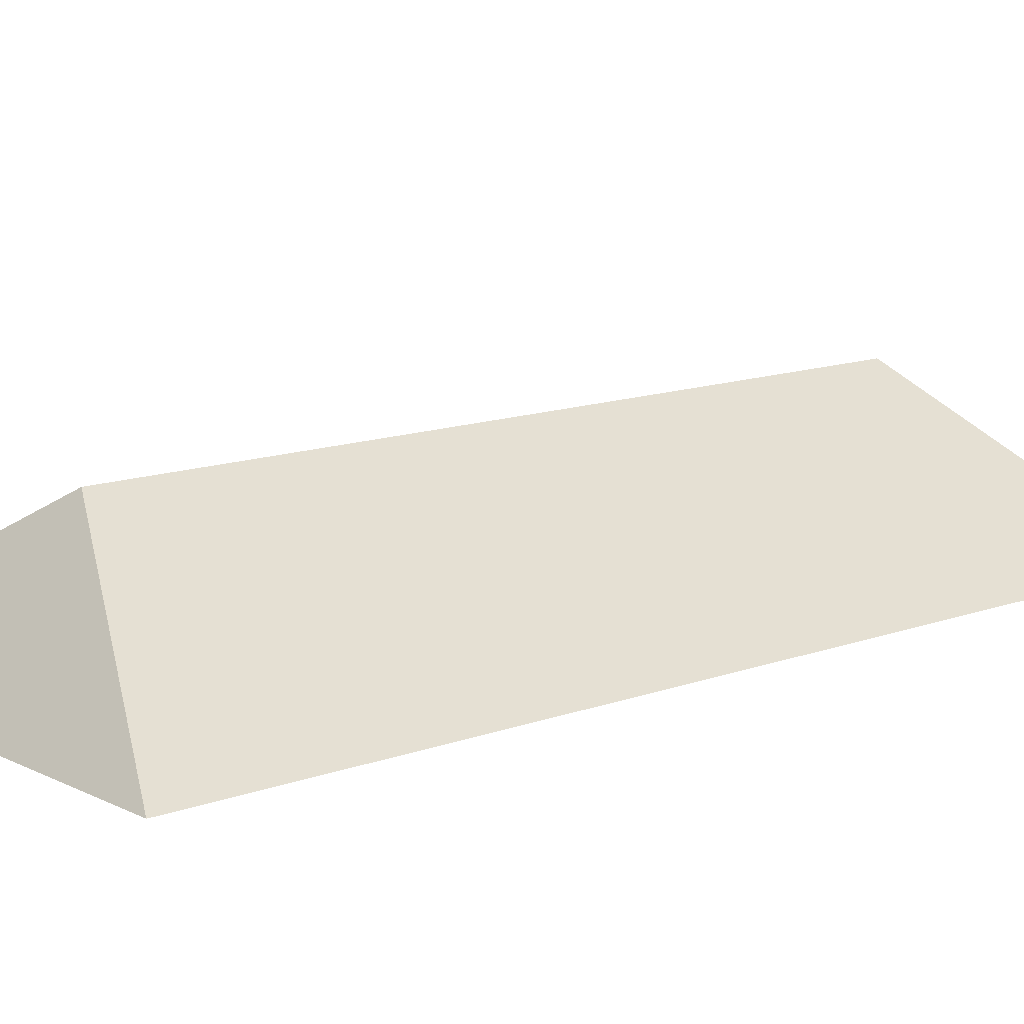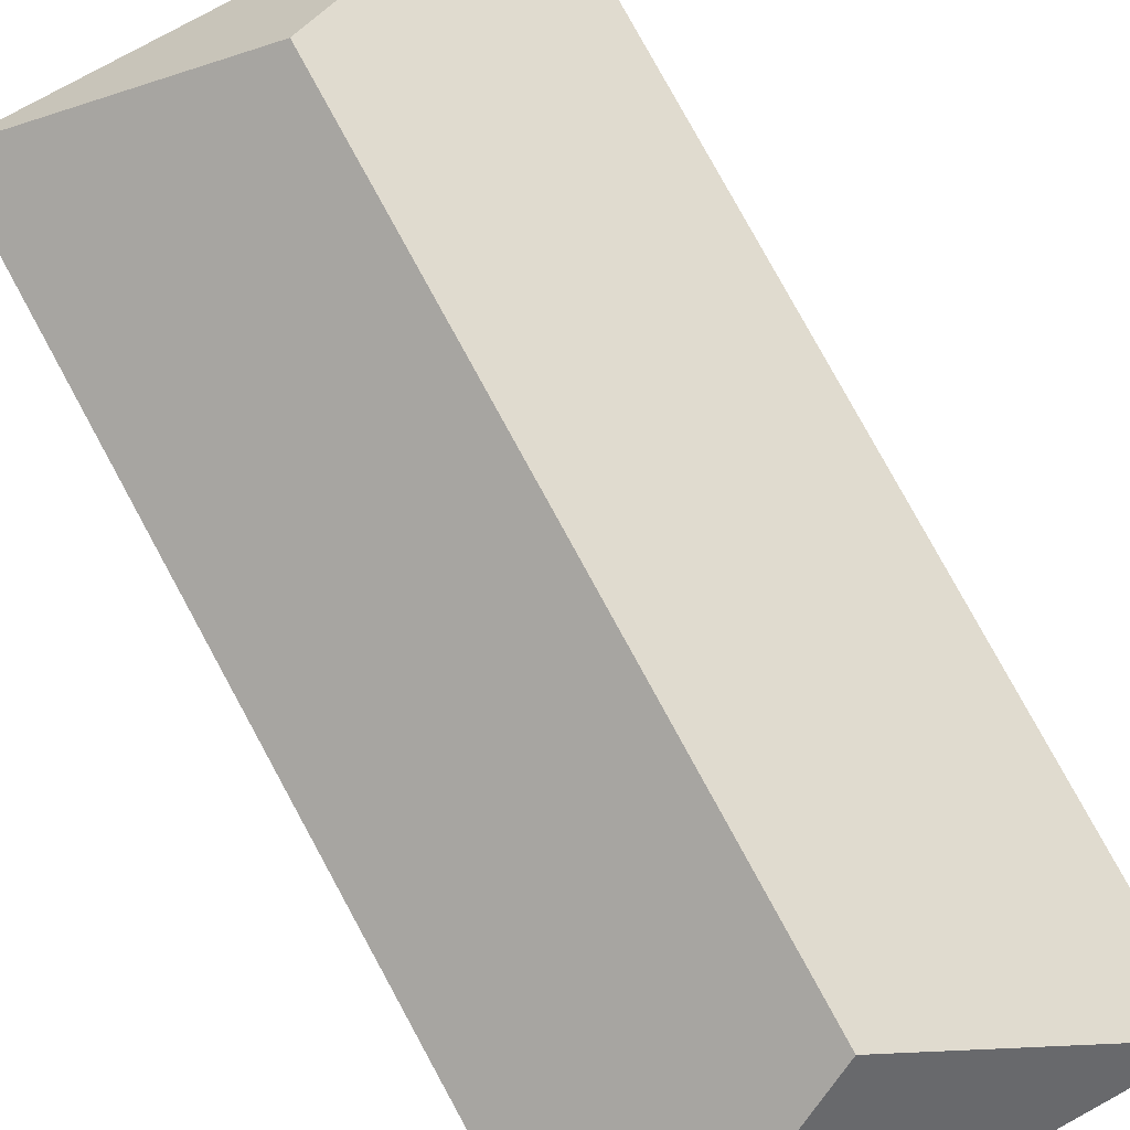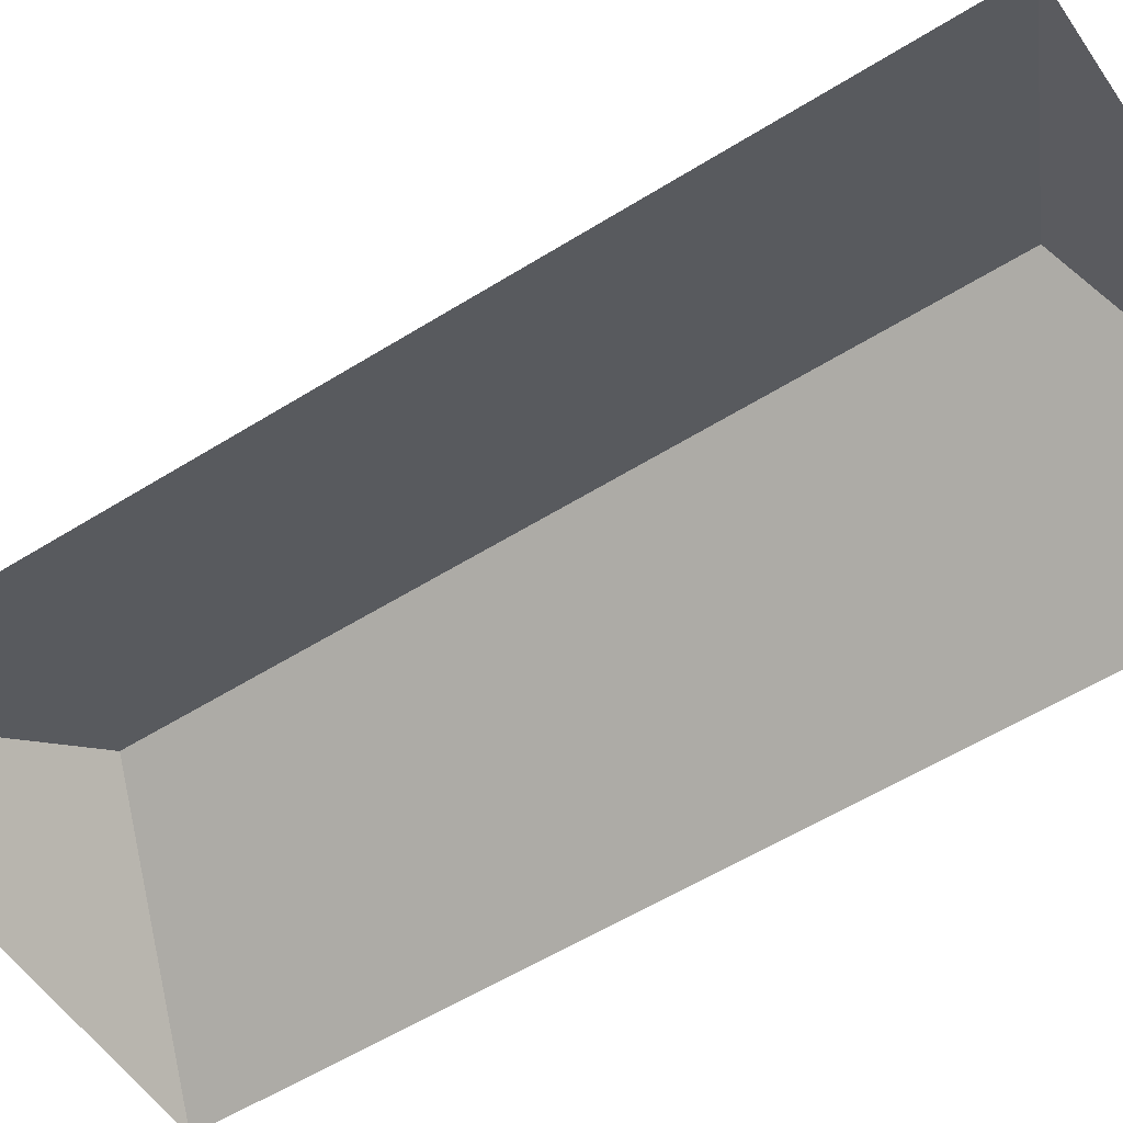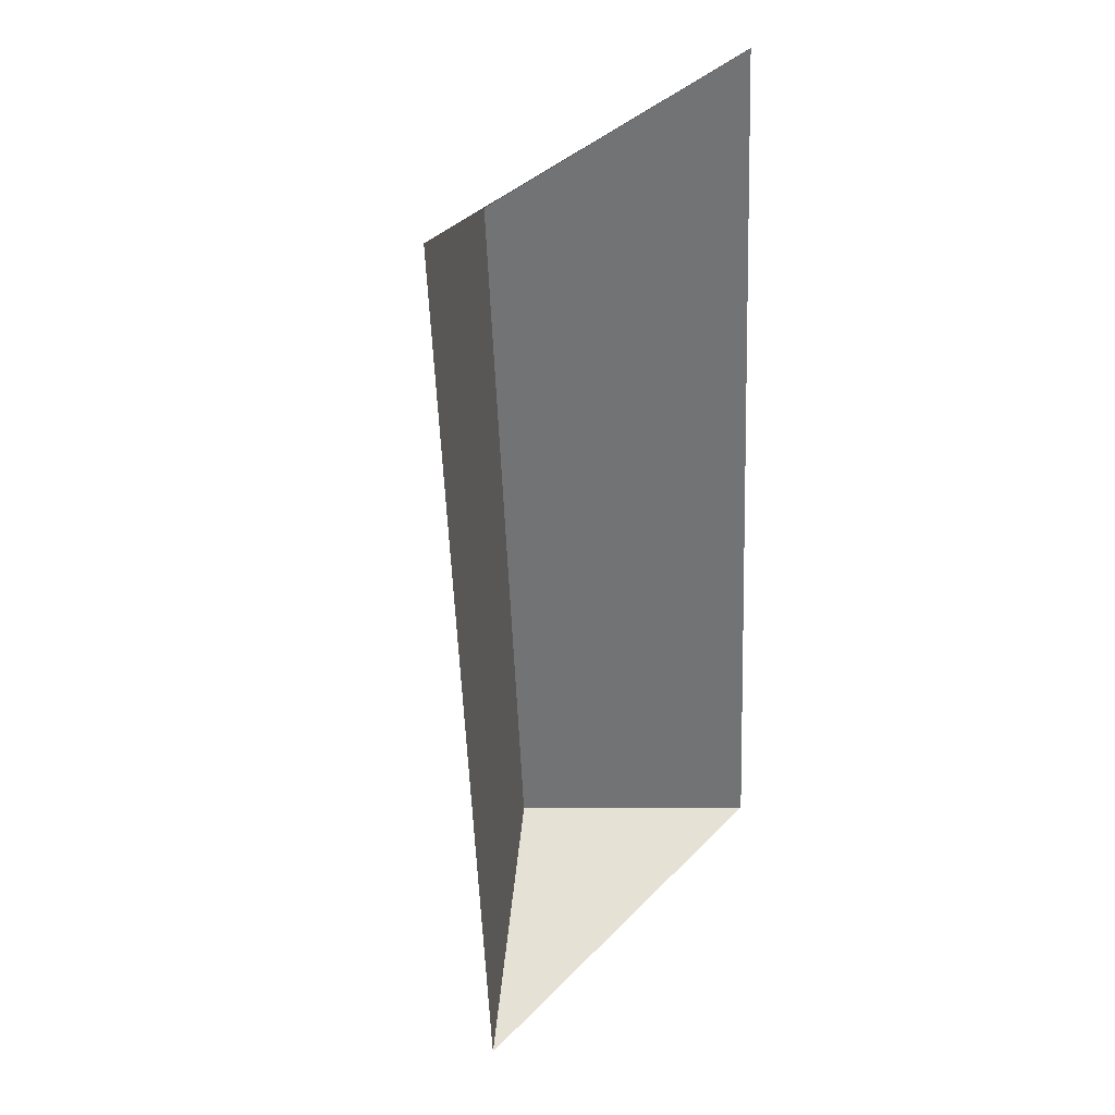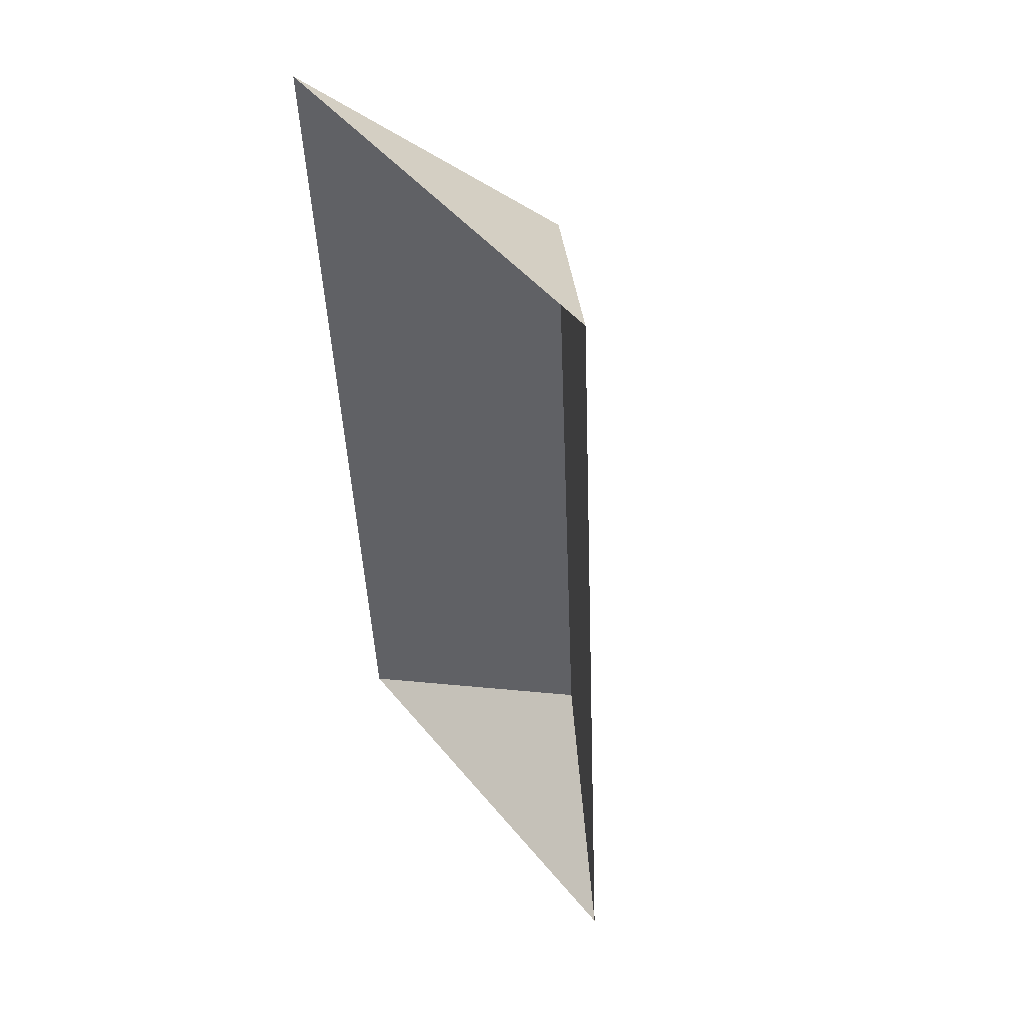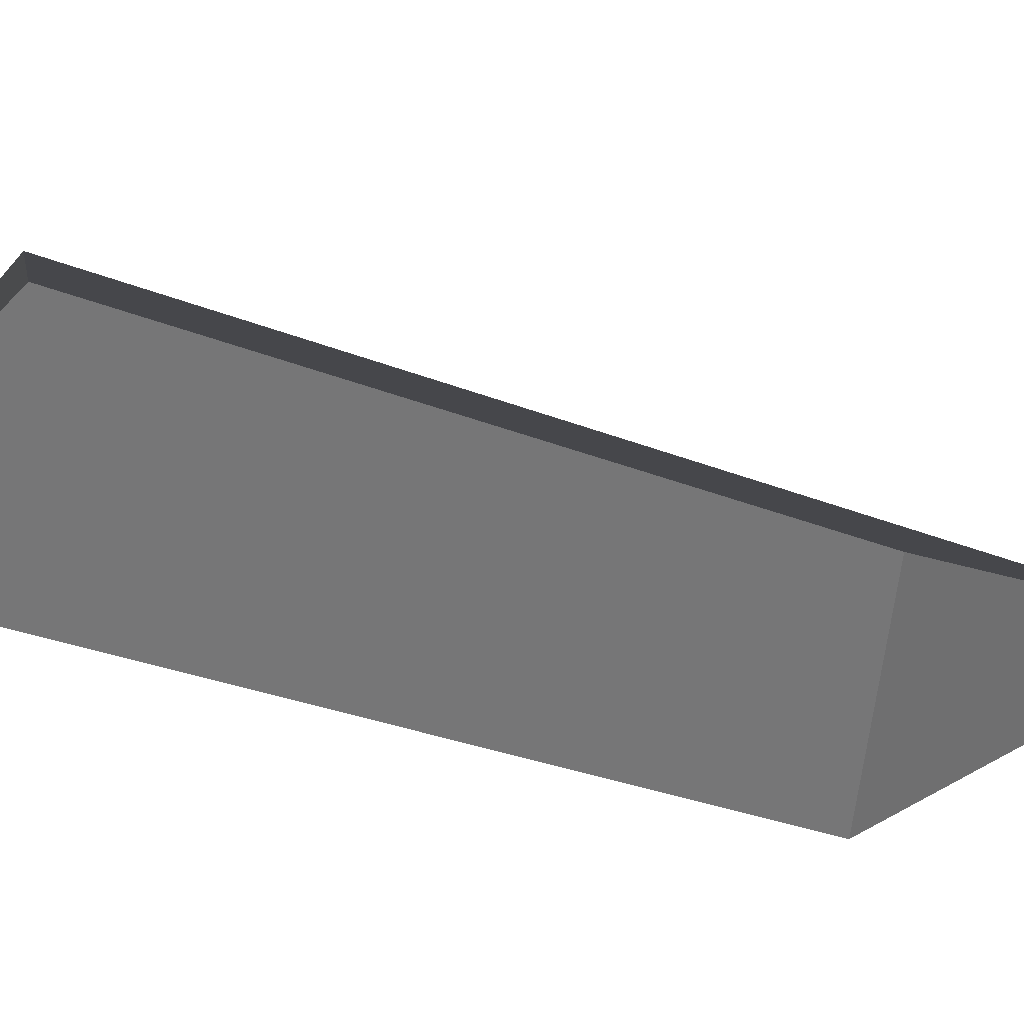
<metadata>
{"format":"obj","ext":"obj","renderer":"f3d","projection":"perspective","resolution":1024,"background":"white","views":[{"elev":12.6,"azim":45.5,"up":"+Y"},{"elev":79.9,"azim":-32.4,"up":"+Y"},{"elev":-55.2,"azim":-60.2,"up":"+Y"},{"elev":33.0,"azim":-51.9,"up":"+Z"},{"elev":50.3,"azim":53.6,"up":"+Z"},{"elev":-28.7,"azim":-125.2,"up":"+Y"}]}
</metadata>
<code>
o CG10_500_035064_0022_roof
v 239.5 75 -25
v 270.1 75 -493.6
v 154.9 145 -454.9
v 130.8 145 -85.52
v 11.09 75 -39.86
v 41.6 75 -508.5
v 239.5 0 -25
v 270.1 0 -493.6
v 41.6 0 -508.5
v 11.09 0 -39.86
f 5 1 4
f 5 6 3 4
f 1 2 3 4
f 6 2 3

</code>
